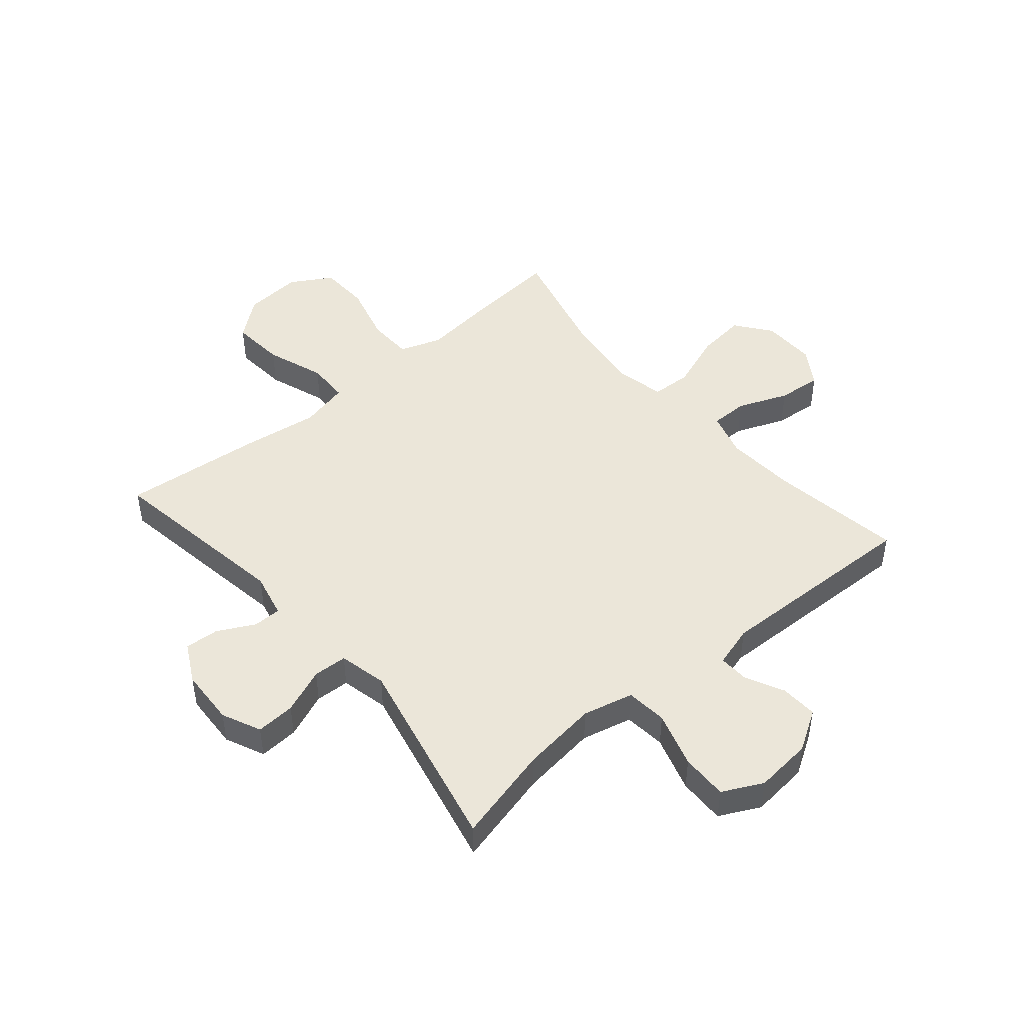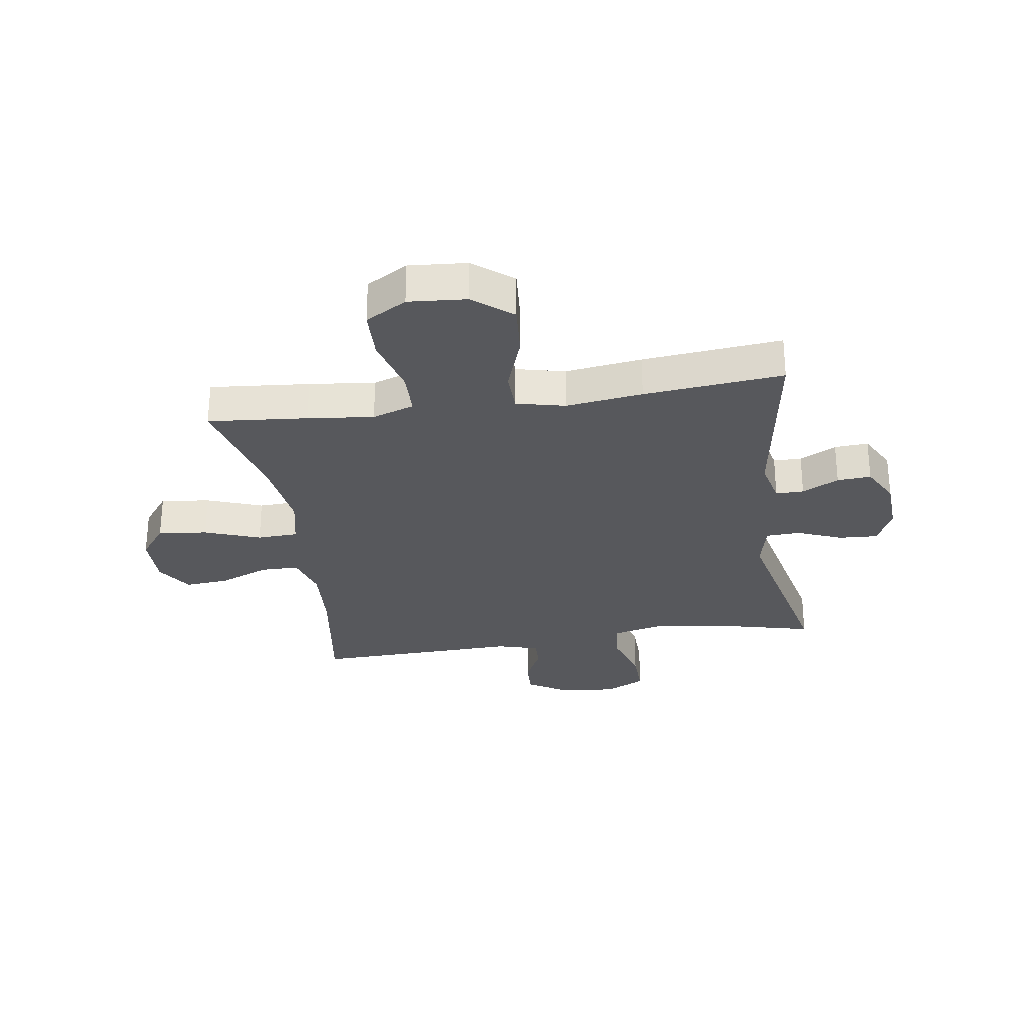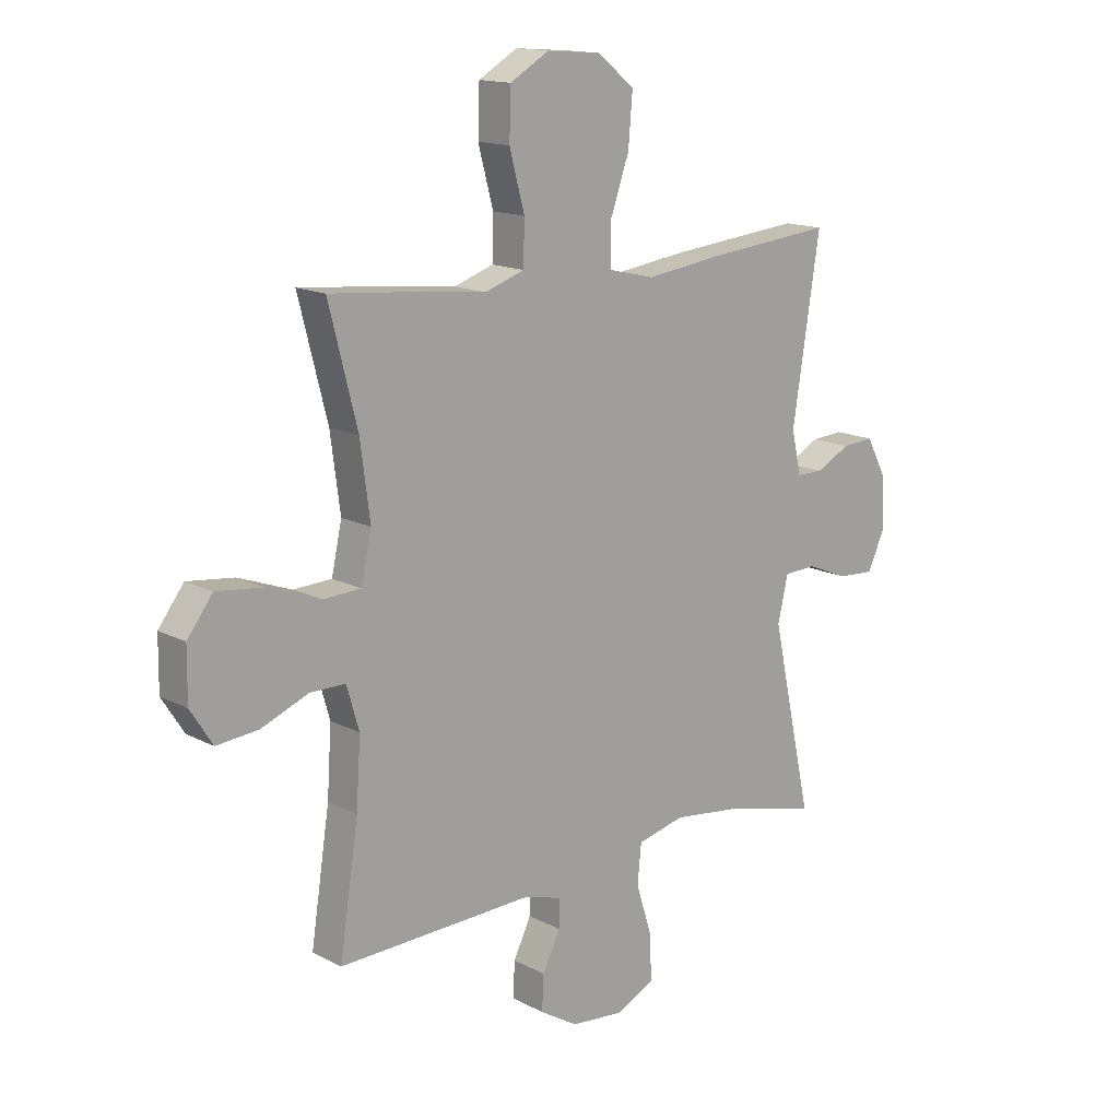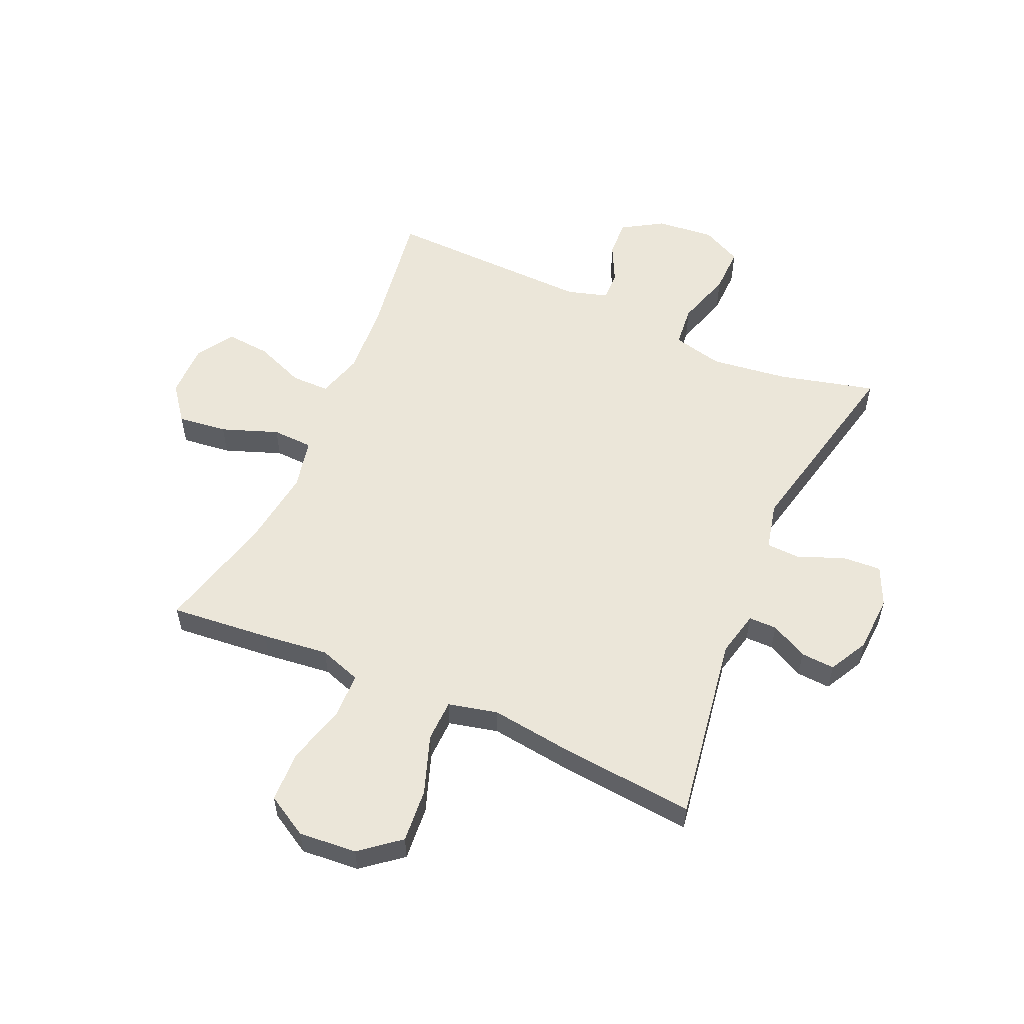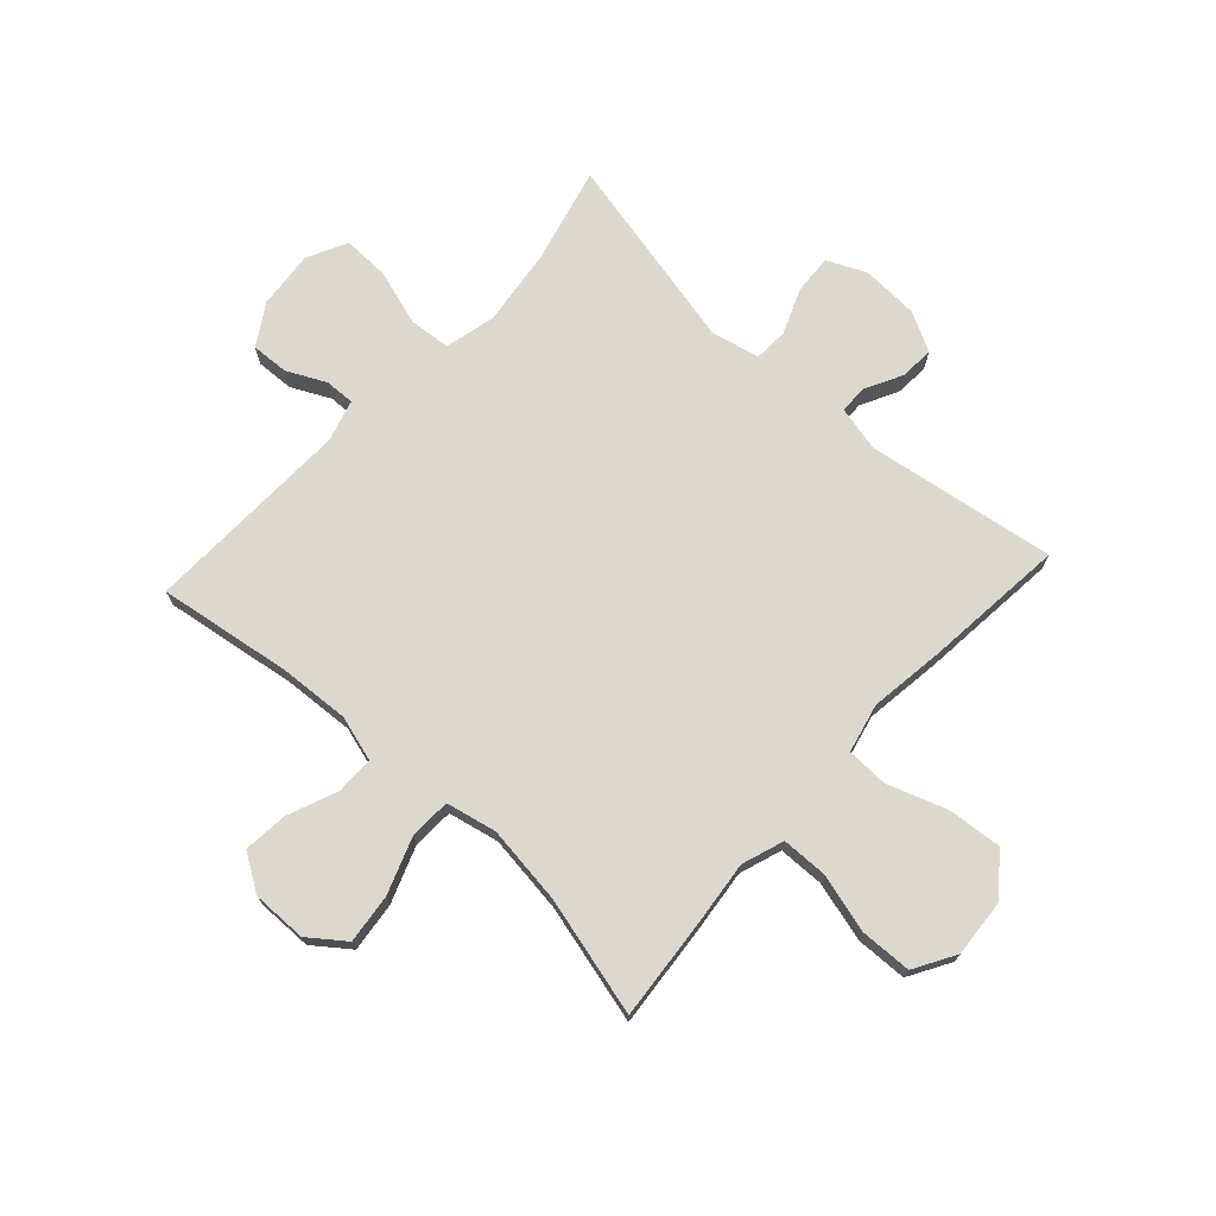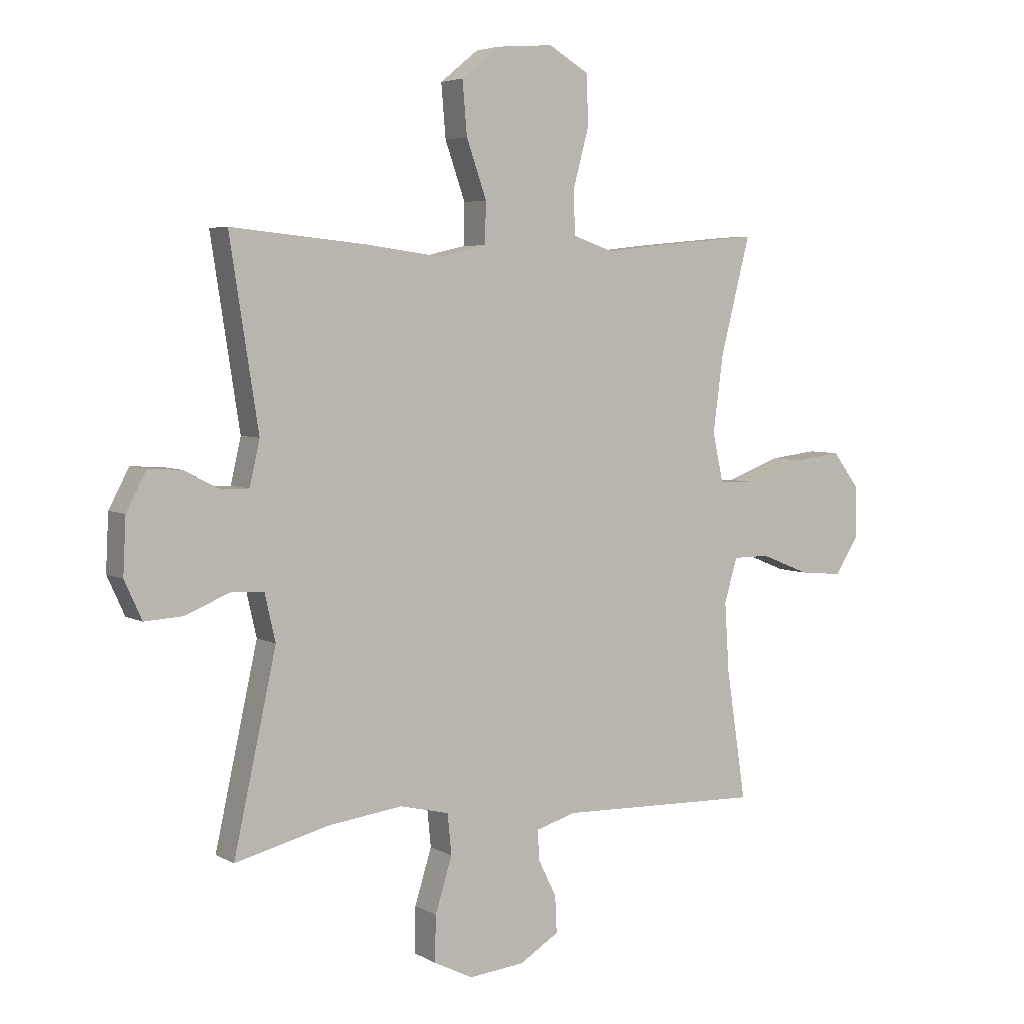
<metadata>
{"format":"obj","ext":"obj","renderer":"f3d","projection":"perspective","resolution":1024,"background":"white","views":[{"elev":46.8,"azim":139.7,"up":"+Y"},{"elev":-28.6,"azim":8.6,"up":"+Y"},{"elev":14.9,"azim":-42.0,"up":"+Z"},{"elev":55.7,"azim":23.8,"up":"+Y"},{"elev":72.3,"azim":-47.5,"up":"+Y"},{"elev":4.8,"azim":148.7,"up":"+Z"}]}
</metadata>
<code>
v 0.5 0.07 -0.5
v 0.332 0.07 -0.458
v 0.199 0.07 -0.441
v 0.111 0.07 -0.462
v 0.104 0.07 -0.534
v 0.134 0.07 -0.631
v 0.136 0.07 -0.712
v 0.066 0.07 -0.747
v -0.034 0.07 -0.737
v -0.104 0.07 -0.694
v -0.101 0.07 -0.629
v -0.068 0.07 -0.562
v -0.066 0.07 -0.51
v -0.138 0.07 -0.489
v -0.5 0.07 -0.5
v -0.465 0.07 -0.27
v -0.457 0.07 -0.146
v -0.48 0.07 -0.067
v -0.546 0.07 -0.067
v -0.633 0.07 -0.102
v -0.71 0.07 -0.109
v -0.751 0.07 -0.045
v -0.75 0.07 0.05
v -0.703 0.07 0.112
v -0.617 0.07 0.102
v -0.519 0.07 0.066
v -0.448 0.07 0.069
v -0.429 0.07 0.157
v -0.447 0.07 0.293
v -0.5 0.07 0.5
v -0.326 0.07 0.484
v -0.211 0.07 0.471
v -0.138 0.07 0.496
v -0.136 0.07 0.575
v -0.164 0.07 0.679
v -0.161 0.07 0.768
v -0.089 0.07 0.81
v 0.012 0.07 0.802
v 0.08 0.07 0.747
v 0.072 0.07 0.653
v 0.036 0.07 0.551
v 0.038 0.07 0.478
v 0.123 0.07 0.458
v 0.257 0.07 0.476
v 0.5 0.07 0.5
v 0.449 0.07 0.172
v 0.467 0.07 0.093
v 0.516 0.07 0.093
v 0.58 0.07 0.126
v 0.639 0.07 0.13
v 0.675 0.07 0.062
v 0.68 0.07 -0.037
v 0.649 0.07 -0.105
v 0.581 0.07 -0.101
v 0.502 0.07 -0.069
v 0.443 0.07 -0.072
v 0.424 0.07 -0.155
v 0.5 0 -0.5
v 0.332 0 -0.458
v 0.199 0 -0.441
v 0.111 0 -0.462
v 0.104 0 -0.534
v 0.134 0 -0.631
v 0.136 0 -0.712
v 0.066 0 -0.747
v -0.034 0 -0.737
v -0.104 0 -0.694
v -0.101 0 -0.629
v -0.068 0 -0.562
v -0.066 0 -0.51
v -0.138 0 -0.489
v -0.5 0 -0.5
v -0.465 0 -0.27
v -0.457 0 -0.146
v -0.48 0 -0.067
v -0.546 0 -0.067
v -0.633 0 -0.102
v -0.71 0 -0.109
v -0.751 0 -0.045
v -0.75 0 0.05
v -0.703 0 0.112
v -0.617 0 0.102
v -0.519 0 0.066
v -0.448 0 0.069
v -0.429 0 0.157
v -0.447 0 0.293
v -0.5 0 0.5
v -0.326 0 0.484
v -0.211 0 0.471
v -0.138 0 0.496
v -0.136 0 0.575
v -0.164 0 0.679
v -0.161 0 0.768
v -0.089 0 0.81
v 0.012 0 0.802
v 0.08 0 0.747
v 0.072 0 0.653
v 0.036 0 0.551
v 0.038 0 0.478
v 0.123 0 0.458
v 0.257 0 0.476
v 0.5 0 0.5
v 0.449 0 0.172
v 0.467 0 0.093
v 0.516 0 0.093
v 0.58 0 0.126
v 0.639 0 0.13
v 0.675 0 0.062
v 0.68 0 -0.037
v 0.649 0 -0.105
v 0.581 0 -0.101
v 0.502 0 -0.069
v 0.443 0 -0.072
v 0.424 0 -0.155
f 52 53 54 55
f 52 55 56
f 51 52 56
f 48 49 50 51
f 47 48 51 56
f 46 47 56 57
f 43 44 45 46
f 42 43 46 57
f 38 39 40 41
f 38 41 42
f 37 38 42
f 34 35 36 37
f 33 34 37 42
f 32 33 42 57
f 29 30 31 32
f 28 29 32 57
f 23 24 25 26
f 23 26 27
f 22 23 27
f 19 20 21 22
f 18 19 22 27
f 17 18 27
f 14 15 16
f 13 14 16 17
f 9 10 11 12
f 9 12 13
f 8 9 13
f 5 6 7 8
f 4 5 8 13
f 28 57 1 2
f 27 28 2 3
f 4 13 17 27
f 3 4 27
f 112 111 110 109
f 113 112 109
f 113 109 108
f 108 107 106 105
f 113 108 105 104
f 114 113 104 103
f 103 102 101 100
f 114 103 100 99
f 98 97 96 95
f 99 98 95
f 99 95 94
f 94 93 92 91
f 99 94 91 90
f 114 99 90 89
f 89 88 87 86
f 114 89 86 85
f 83 82 81 80
f 84 83 80
f 84 80 79
f 79 78 77 76
f 84 79 76 75
f 84 75 74
f 73 72 71
f 74 73 71 70
f 69 68 67 66
f 70 69 66
f 70 66 65
f 65 64 63 62
f 70 65 62 61
f 59 58 114 85
f 60 59 85 84
f 84 74 70 61
f 84 61 60
f 1 58 59 2
f 2 59 60 3
f 3 60 61 4
f 4 61 62 5
f 5 62 63 6
f 6 63 64 7
f 7 64 65 8
f 8 65 66 9
f 9 66 67 10
f 10 67 68 11
f 11 68 69 12
f 12 69 70 13
f 13 70 71 14
f 14 71 72 15
f 15 72 73 16
f 16 73 74 17
f 17 74 75 18
f 18 75 76 19
f 19 76 77 20
f 20 77 78 21
f 21 78 79 22
f 22 79 80 23
f 23 80 81 24
f 24 81 82 25
f 25 82 83 26
f 26 83 84 27
f 27 84 85 28
f 28 85 86 29
f 29 86 87 30
f 30 87 88 31
f 31 88 89 32
f 32 89 90 33
f 33 90 91 34
f 34 91 92 35
f 35 92 93 36
f 36 93 94 37
f 37 94 95 38
f 38 95 96 39
f 39 96 97 40
f 40 97 98 41
f 41 98 99 42
f 42 99 100 43
f 43 100 101 44
f 44 101 102 45
f 45 102 103 46
f 46 103 104 47
f 47 104 105 48
f 48 105 106 49
f 49 106 107 50
f 50 107 108 51
f 51 108 109 52
f 52 109 110 53
f 53 110 111 54
f 54 111 112 55
f 55 112 113 56
f 56 113 114 57
f 57 114 58 1

</code>
